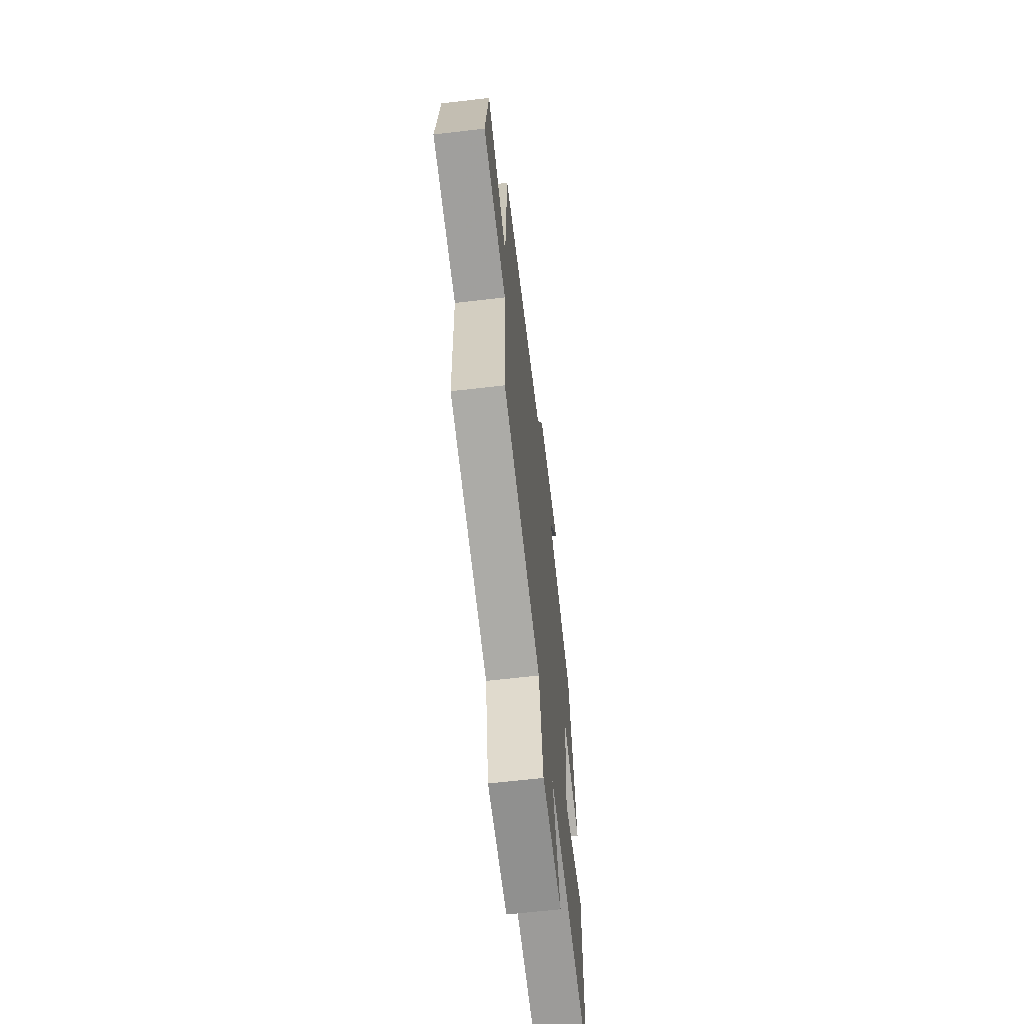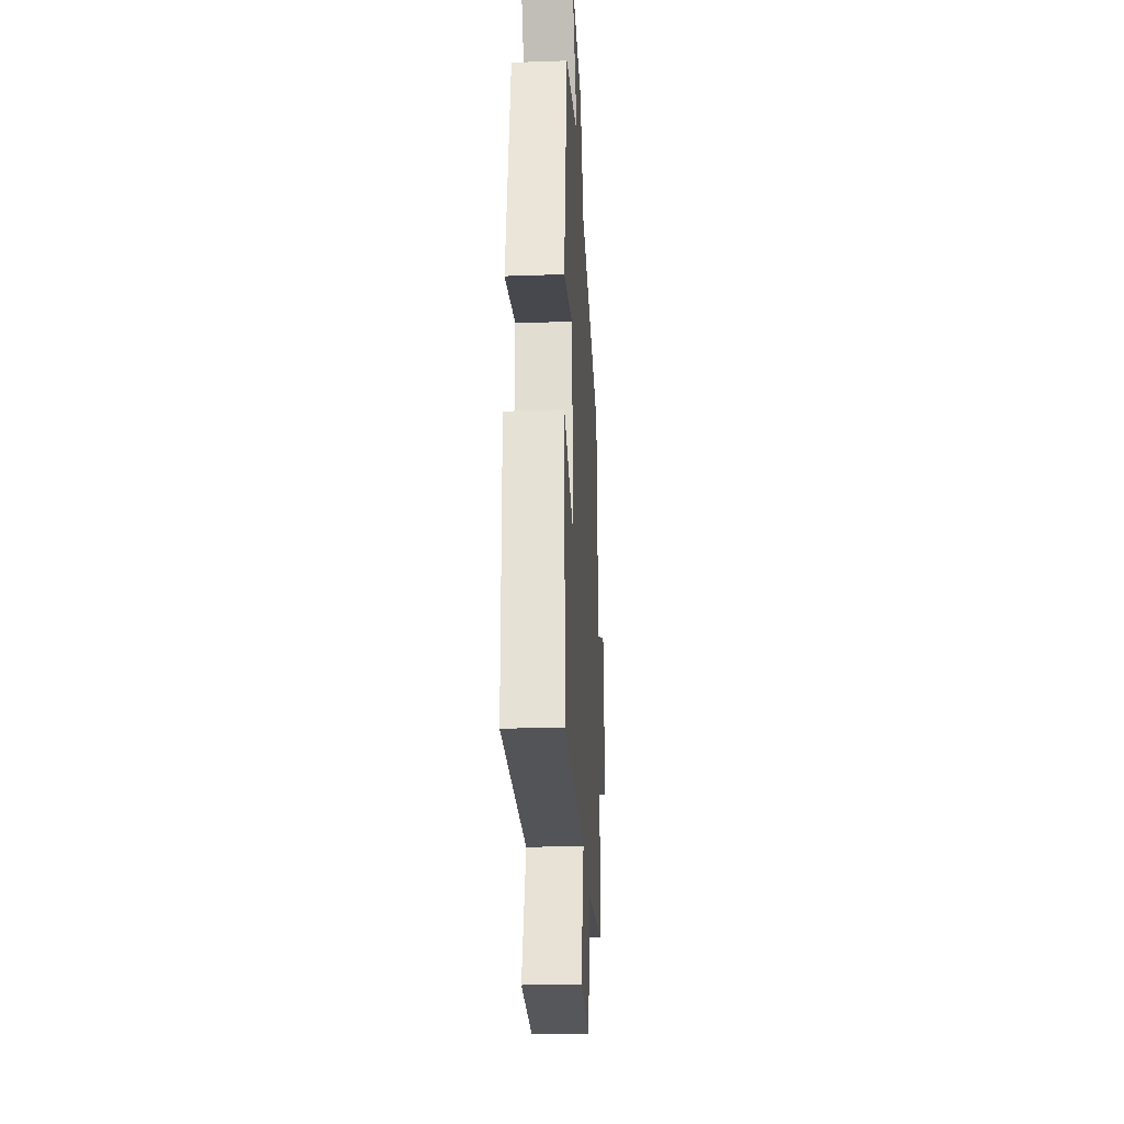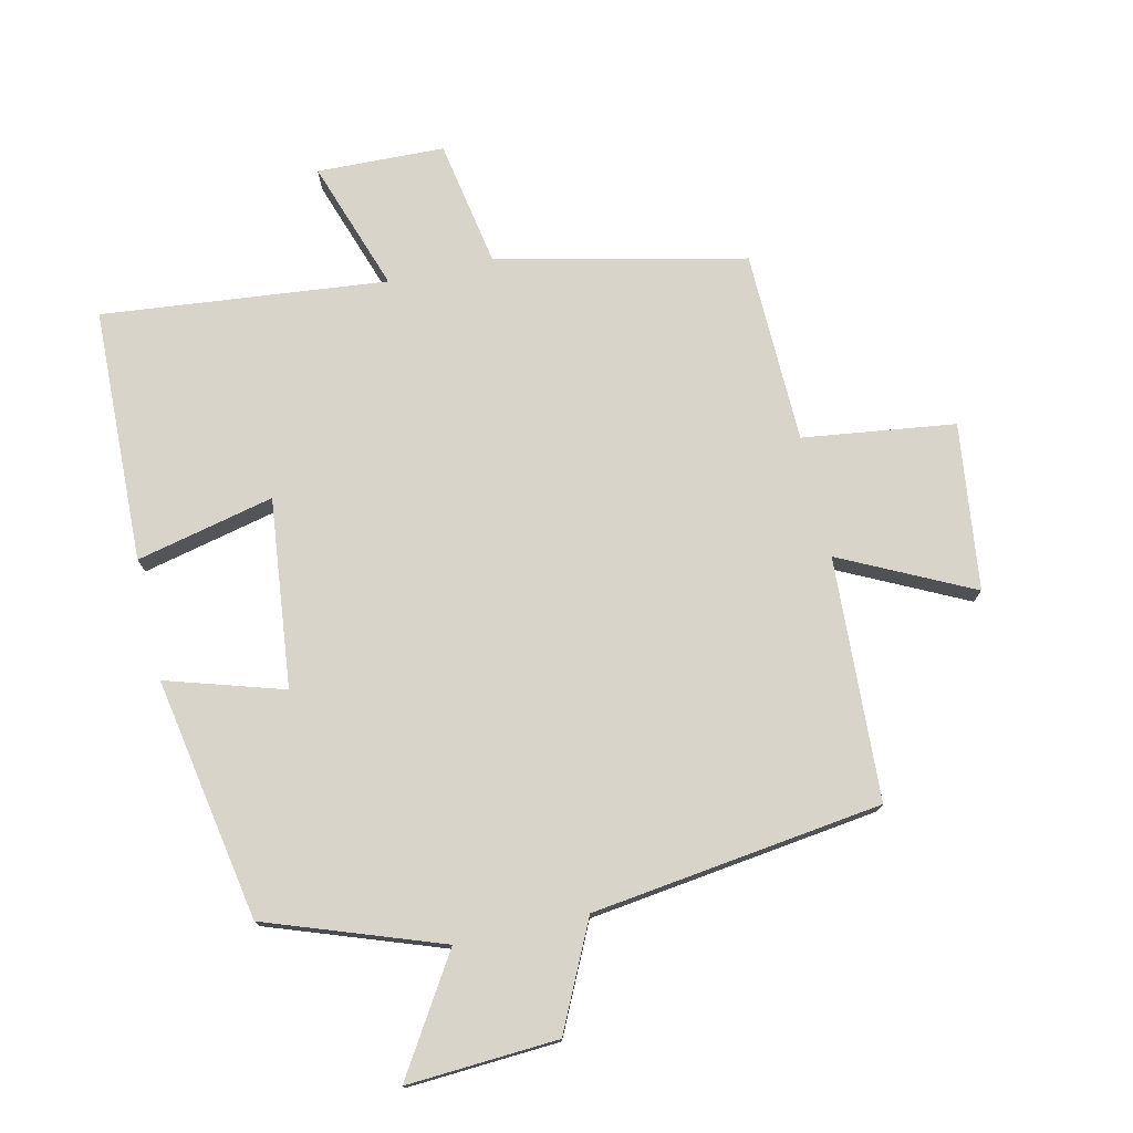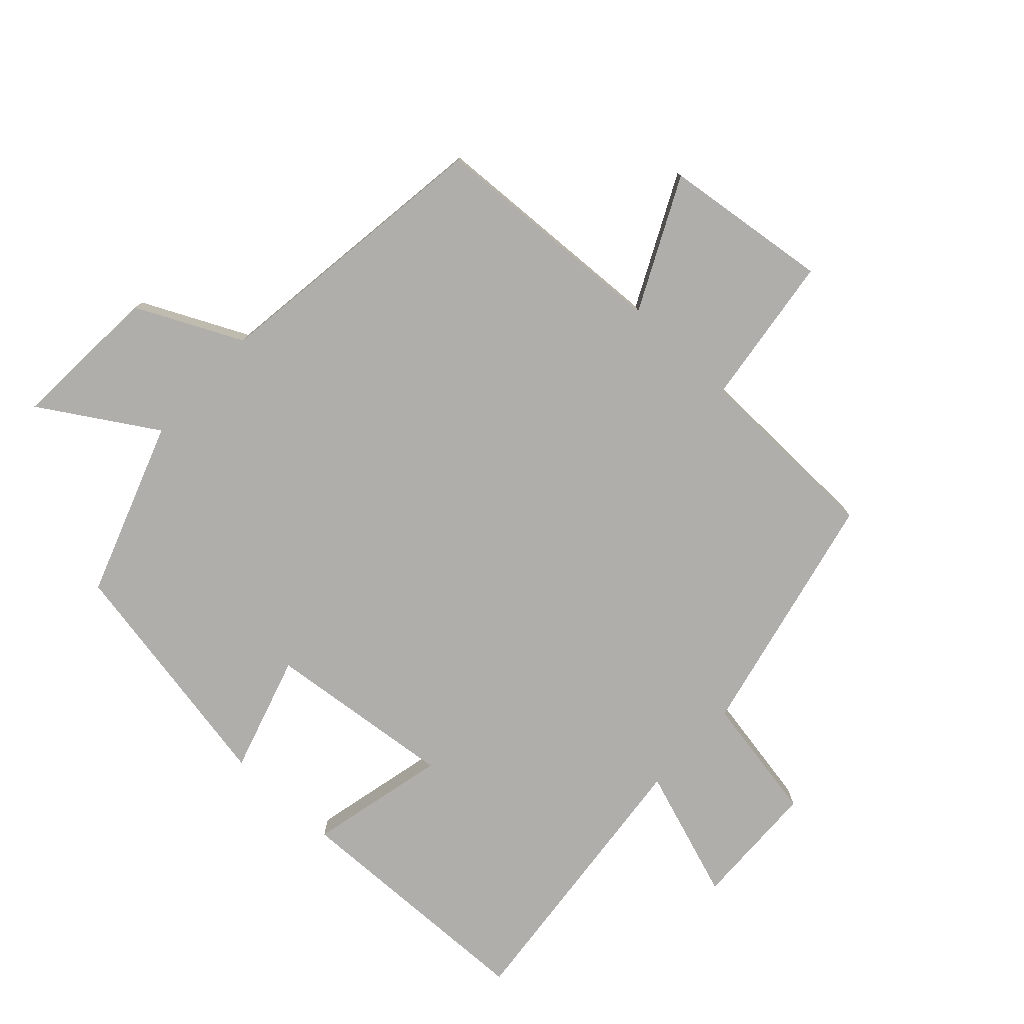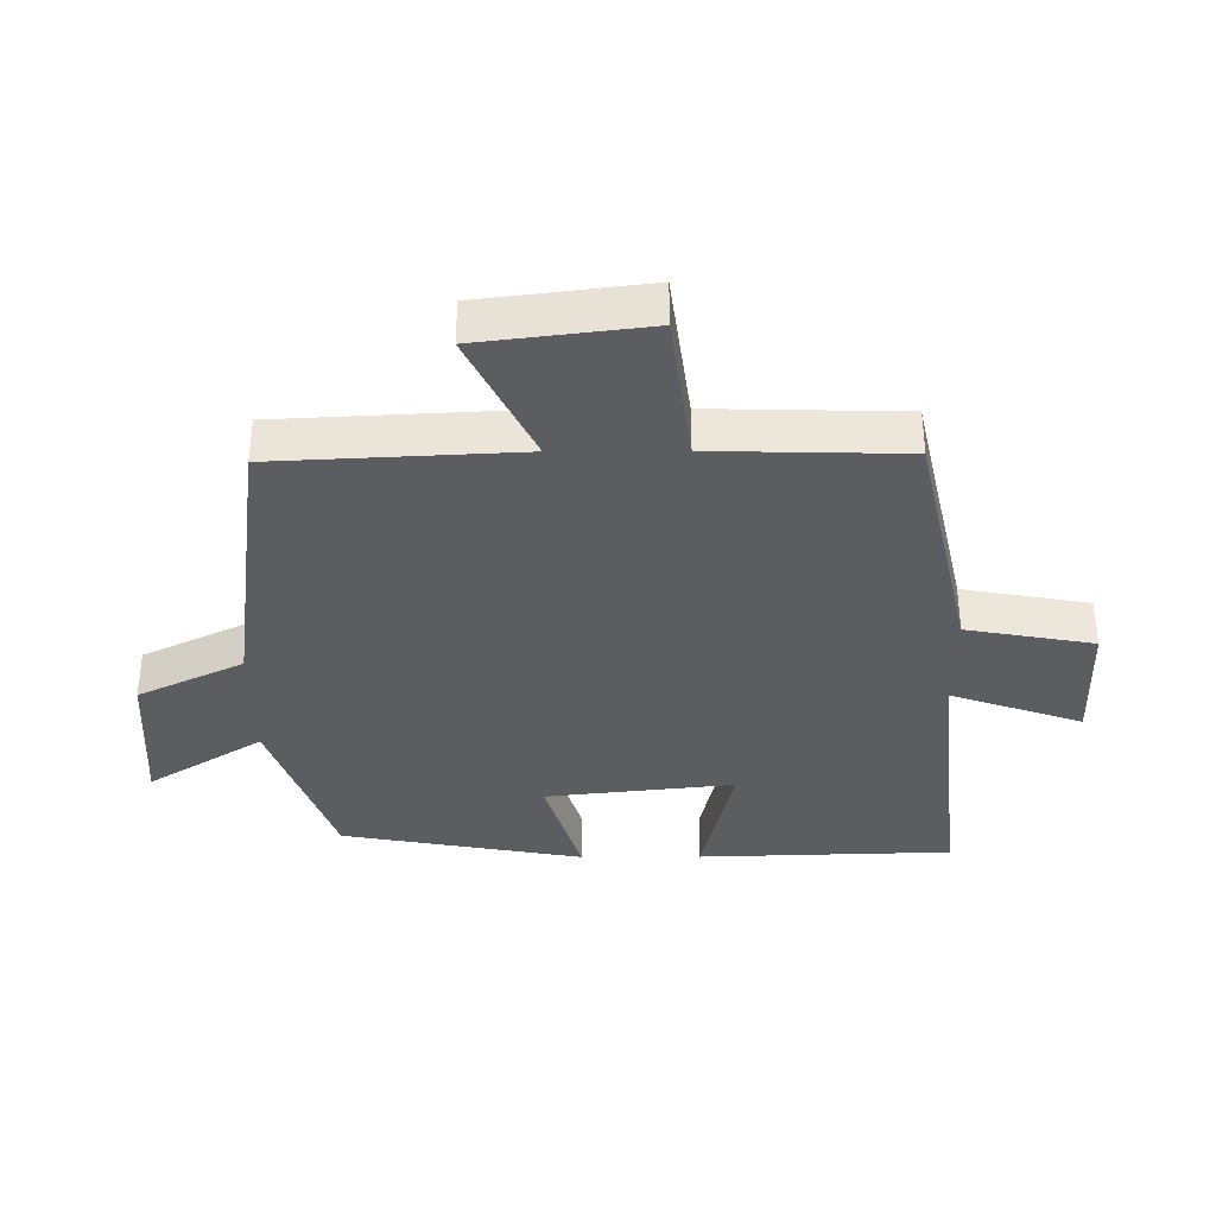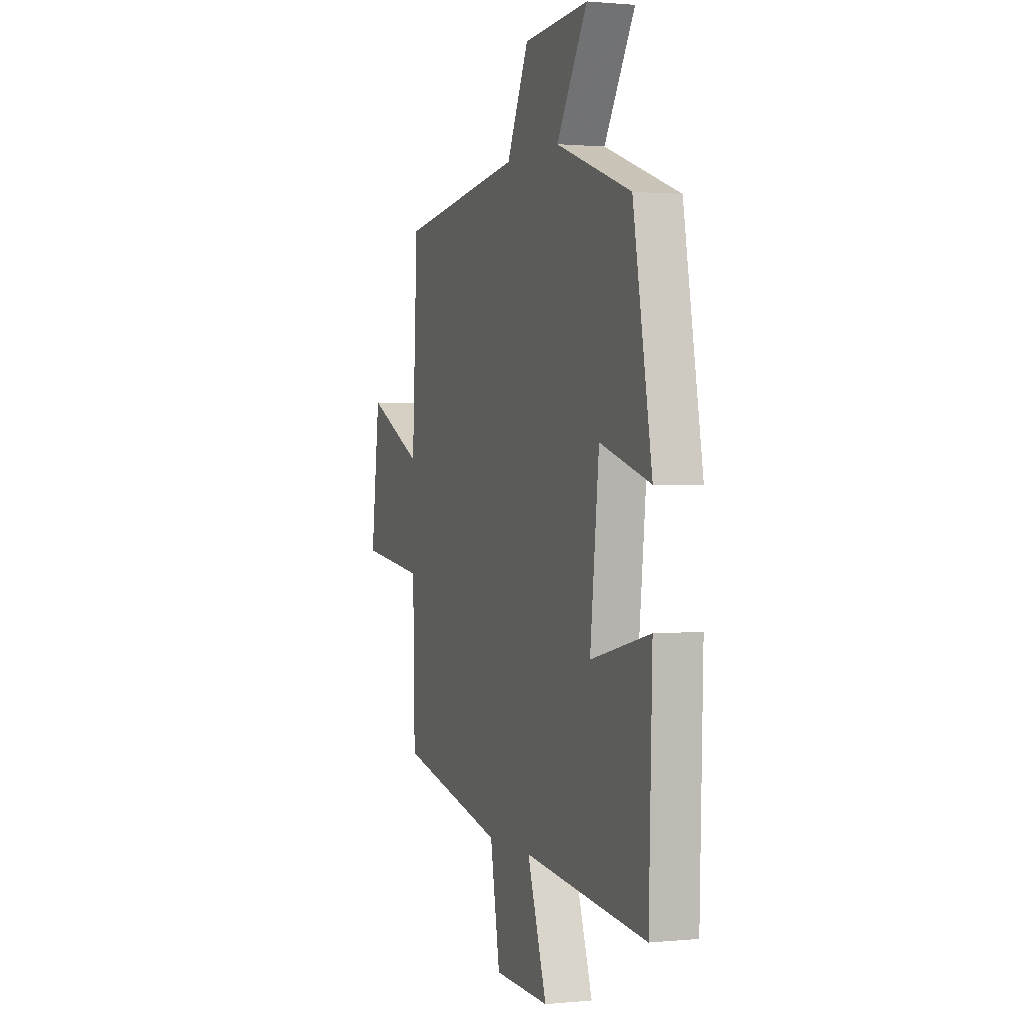
<metadata>
{"format":"obj","ext":"obj","renderer":"f3d","projection":"perspective","resolution":1024,"background":"white","views":[{"elev":-63.9,"azim":96.7,"up":"+Z"},{"elev":-28.7,"azim":-87.0,"up":"+Z"},{"elev":75.7,"azim":-12.8,"up":"+Y"},{"elev":-77.9,"azim":47.1,"up":"+Y"},{"elev":-36.1,"azim":90.3,"up":"+Y"},{"elev":1.0,"azim":-109.8,"up":"+Z"}]}
</metadata>
<code>
v -0.488 0.07 -0.545
v -0.5 0.07 -0.154
v -0.288 0.07 -0.203
v -0.32 0.07 0.087
v -0.5 0.07 0.032
v -0.433 0.07 0.405
v -0.165 0.07 0.5
v -0.275 0.07 0.676
v -0.043 0.07 0.662
v 0.035 0.07 0.5
v 0.481 0.07 0.441
v 0.5 0.07 0.068
v 0.702 0.07 0.167
v 0.734 0.07 -0.089
v 0.5 0.07 -0.12
v 0.493 0.07 -0.415
v 0.112 0.07 -0.5
v 0.077 0.07 -0.695
v -0.119 0.07 -0.701
v -0.05 0.07 -0.5
v -0.488 0 -0.545
v -0.5 0 -0.154
v -0.288 0 -0.203
v -0.32 0 0.087
v -0.5 0 0.032
v -0.433 0 0.405
v -0.165 0 0.5
v -0.275 0 0.676
v -0.043 0 0.662
v 0.035 0 0.5
v 0.481 0 0.441
v 0.5 0 0.068
v 0.702 0 0.167
v 0.734 0 -0.089
v 0.5 0 -0.12
v 0.493 0 -0.415
v 0.112 0 -0.5
v 0.077 0 -0.695
v -0.119 0 -0.701
v -0.05 0 -0.5
f 17 18 19 20
f 15 16 17 20
f 15 20 1
f 12 13 14 15
f 10 11 12 15
f 7 8 9 10
f 6 7 10
f 5 6 10
f 4 5 10
f 3 4 10 15
f 1 2 3
f 1 3 15
f 40 39 38 37
f 40 37 36 35
f 21 40 35
f 35 34 33 32
f 35 32 31 30
f 30 29 28 27
f 30 27 26
f 30 26 25
f 30 25 24
f 35 30 24 23
f 23 22 21
f 35 23 21
f 1 21 22 2
f 2 22 23 3
f 3 23 24 4
f 4 24 25 5
f 5 25 26 6
f 6 26 27 7
f 7 27 28 8
f 8 28 29 9
f 9 29 30 10
f 10 30 31 11
f 11 31 32 12
f 12 32 33 13
f 13 33 34 14
f 14 34 35 15
f 15 35 36 16
f 16 36 37 17
f 17 37 38 18
f 18 38 39 19
f 19 39 40 20
f 20 40 21 1

</code>
